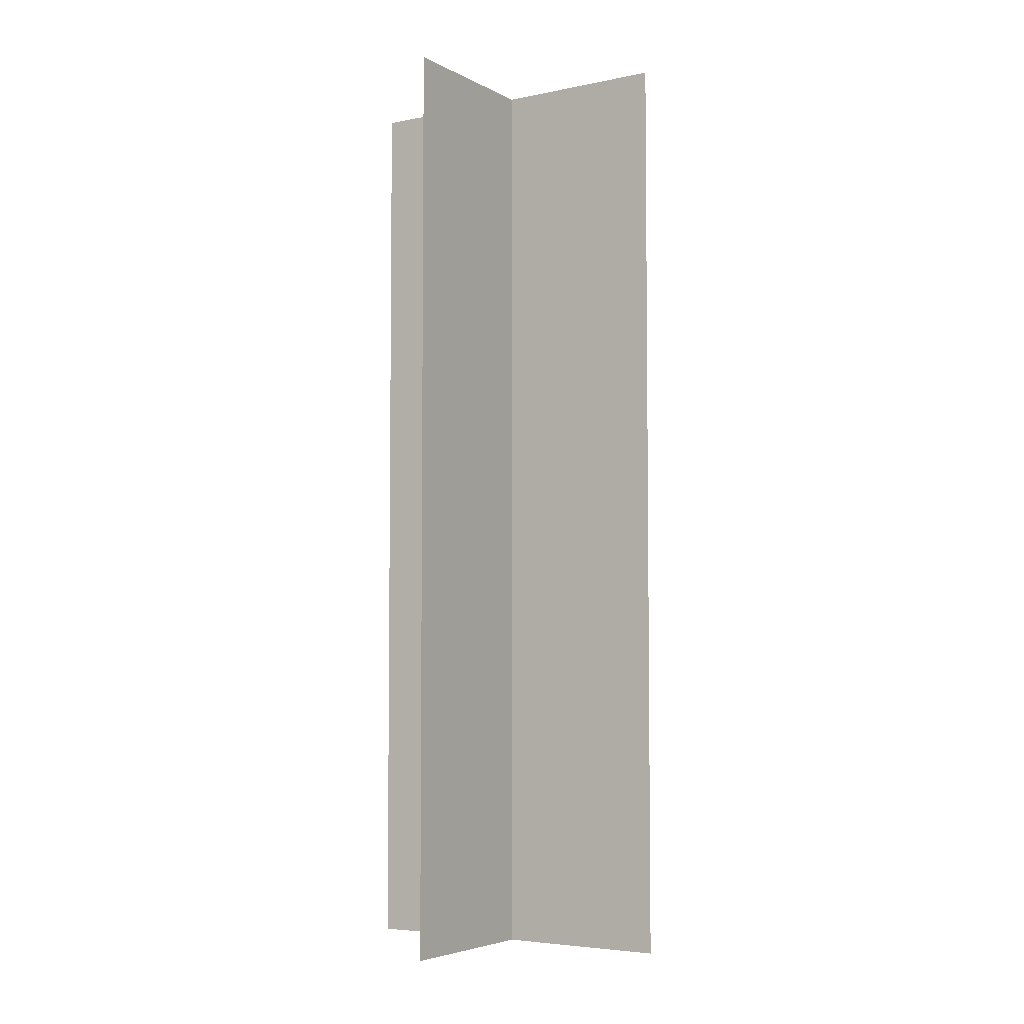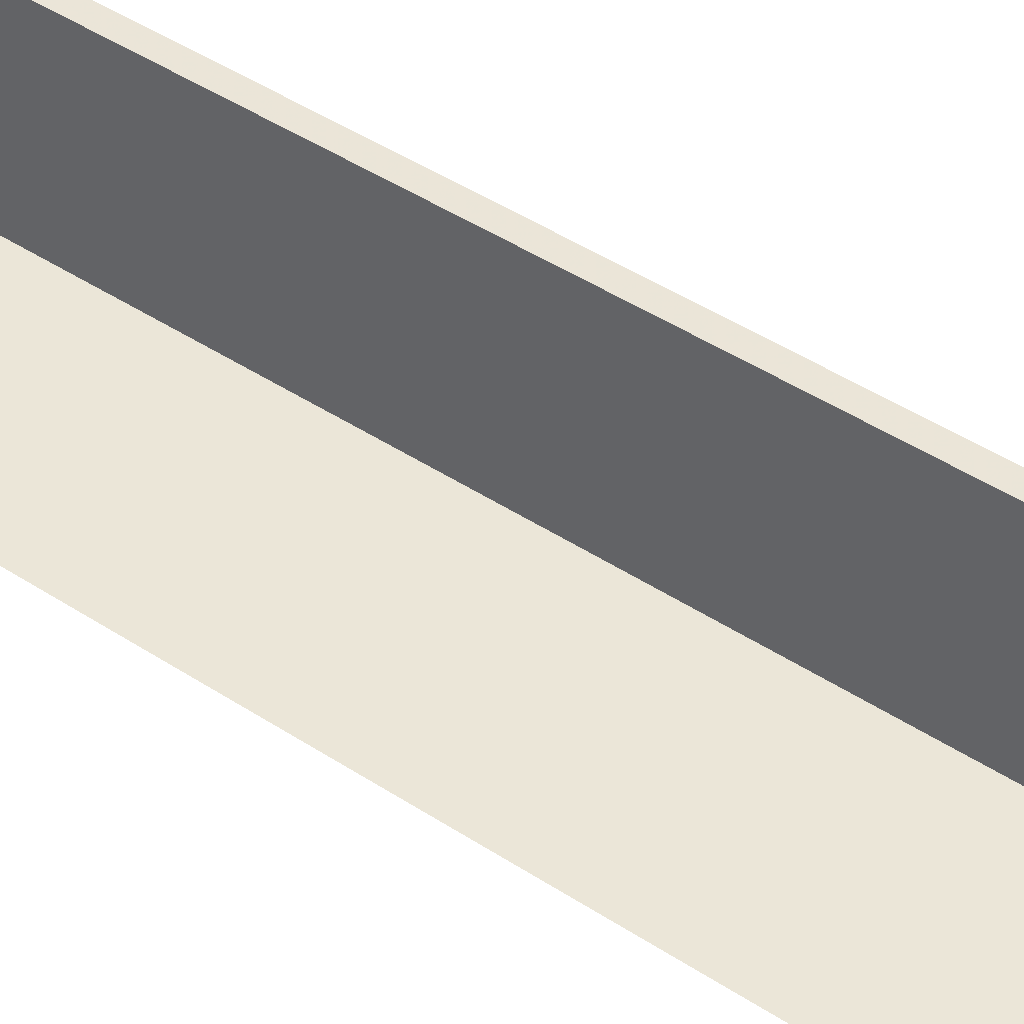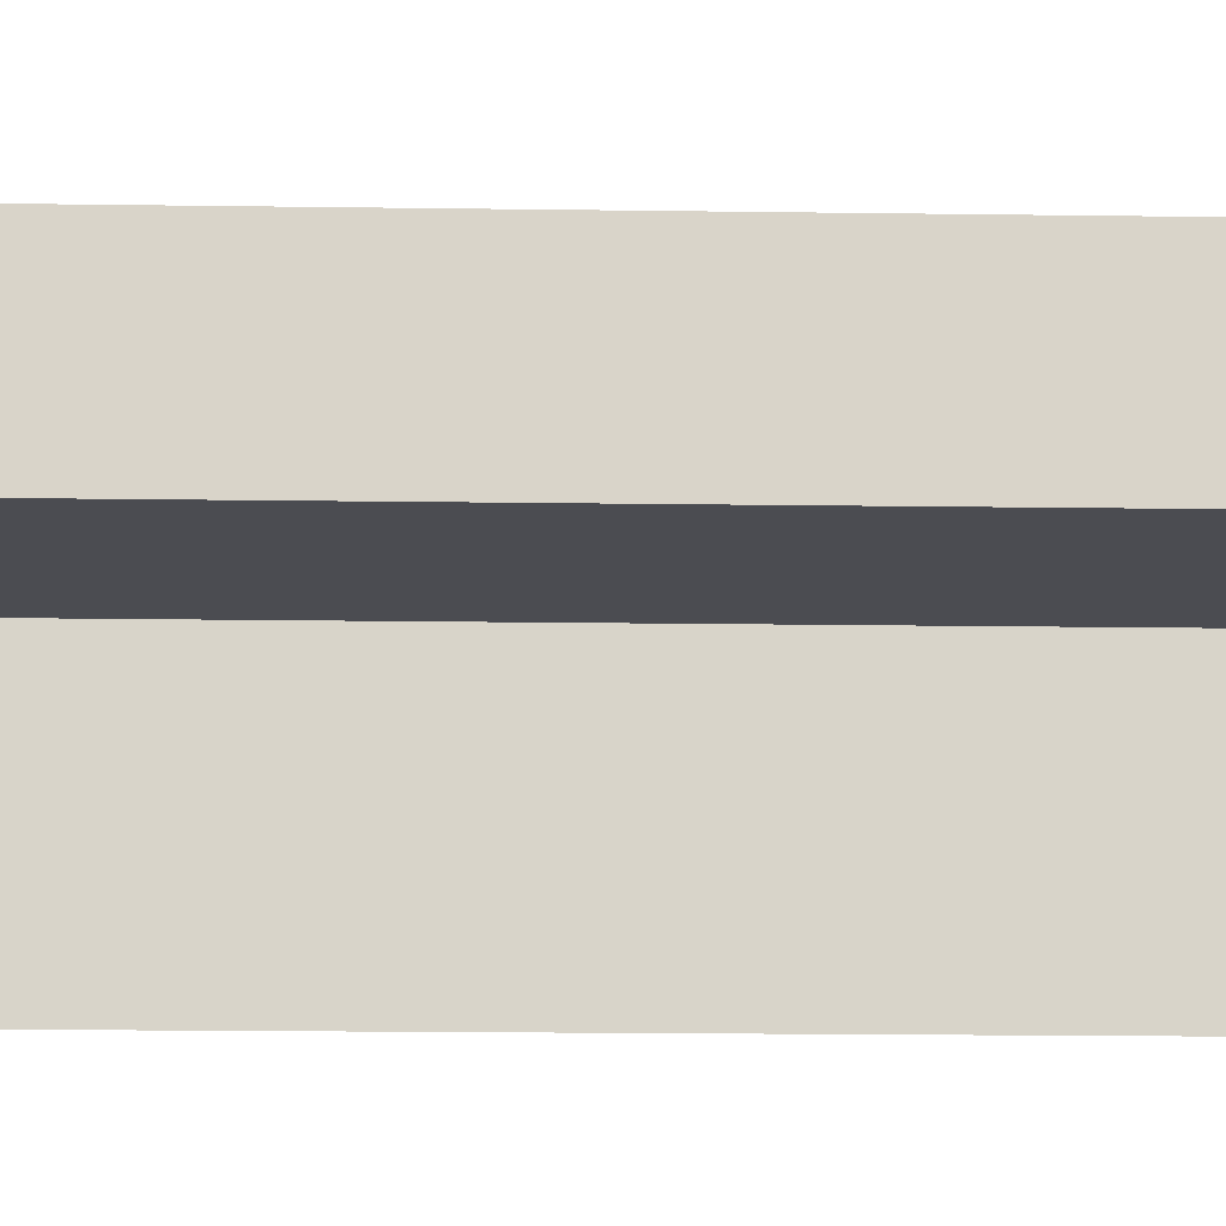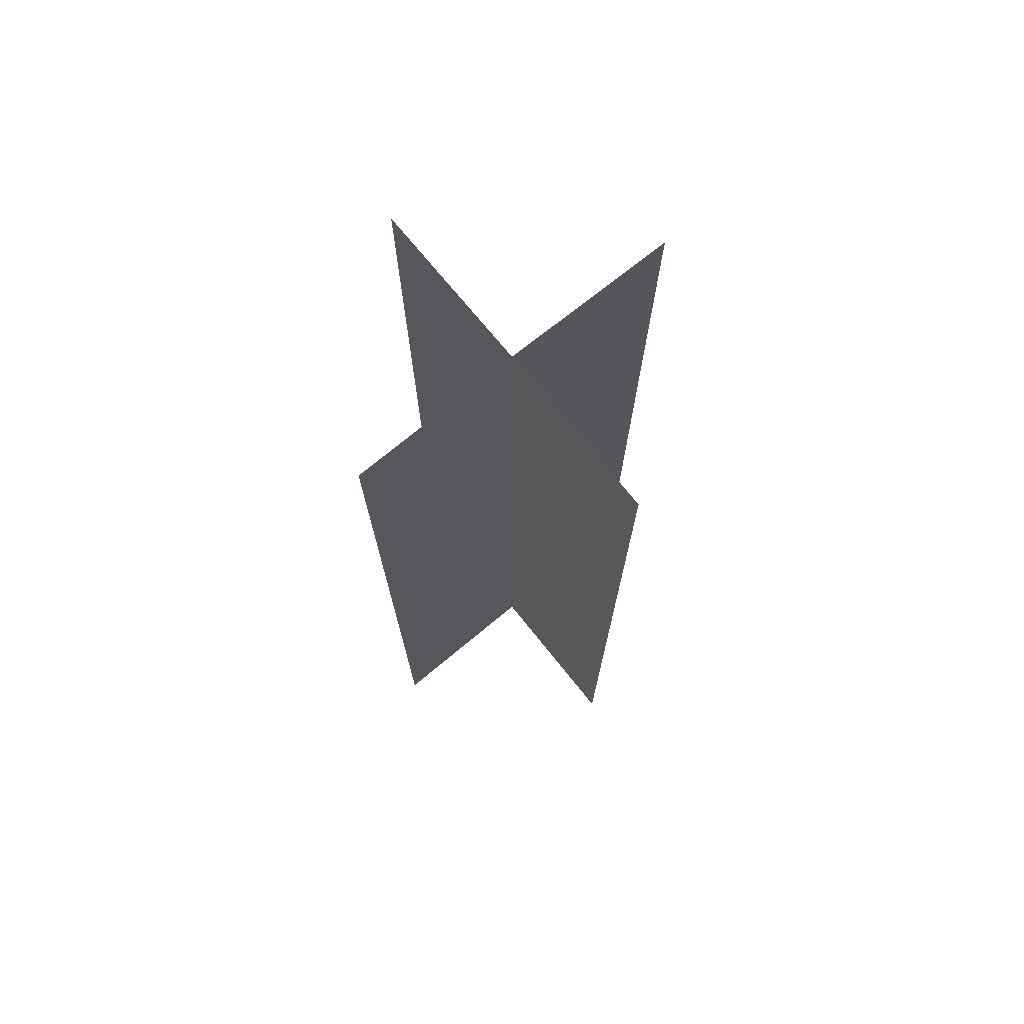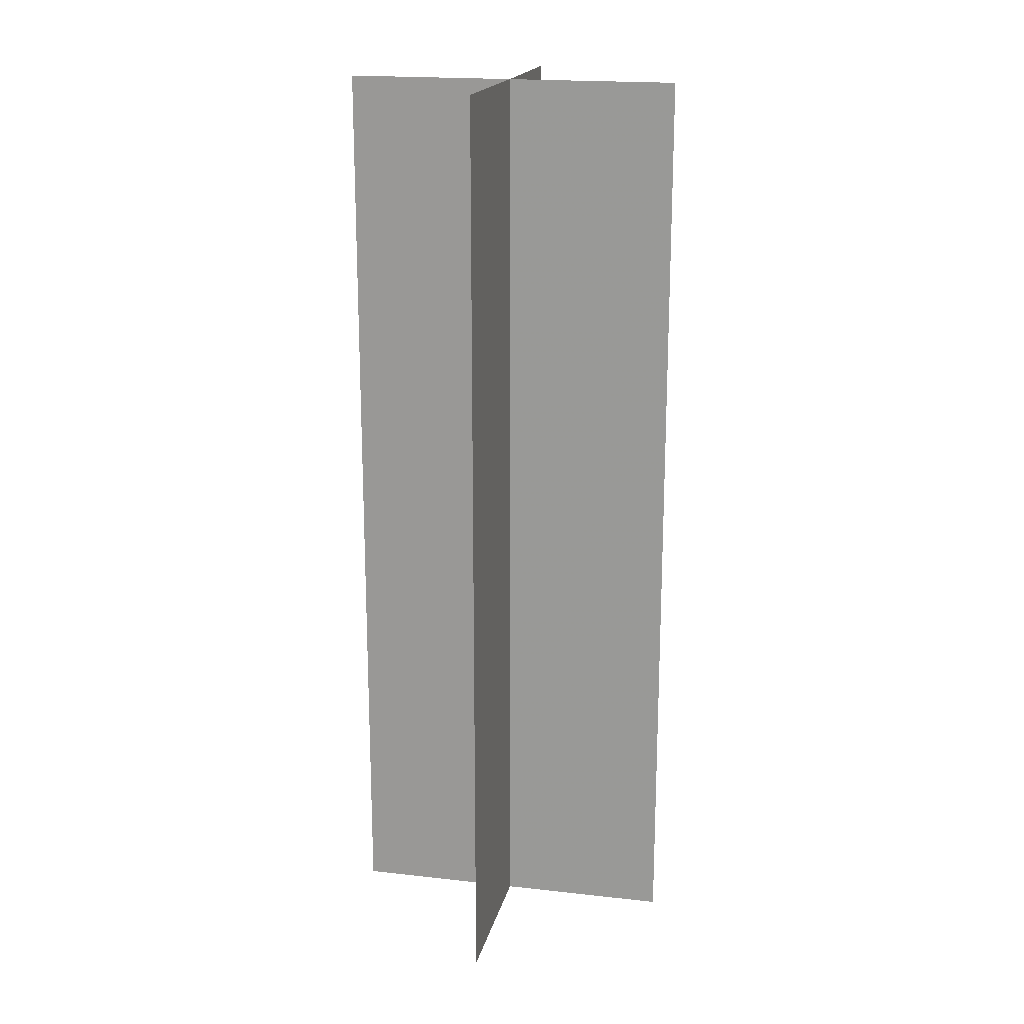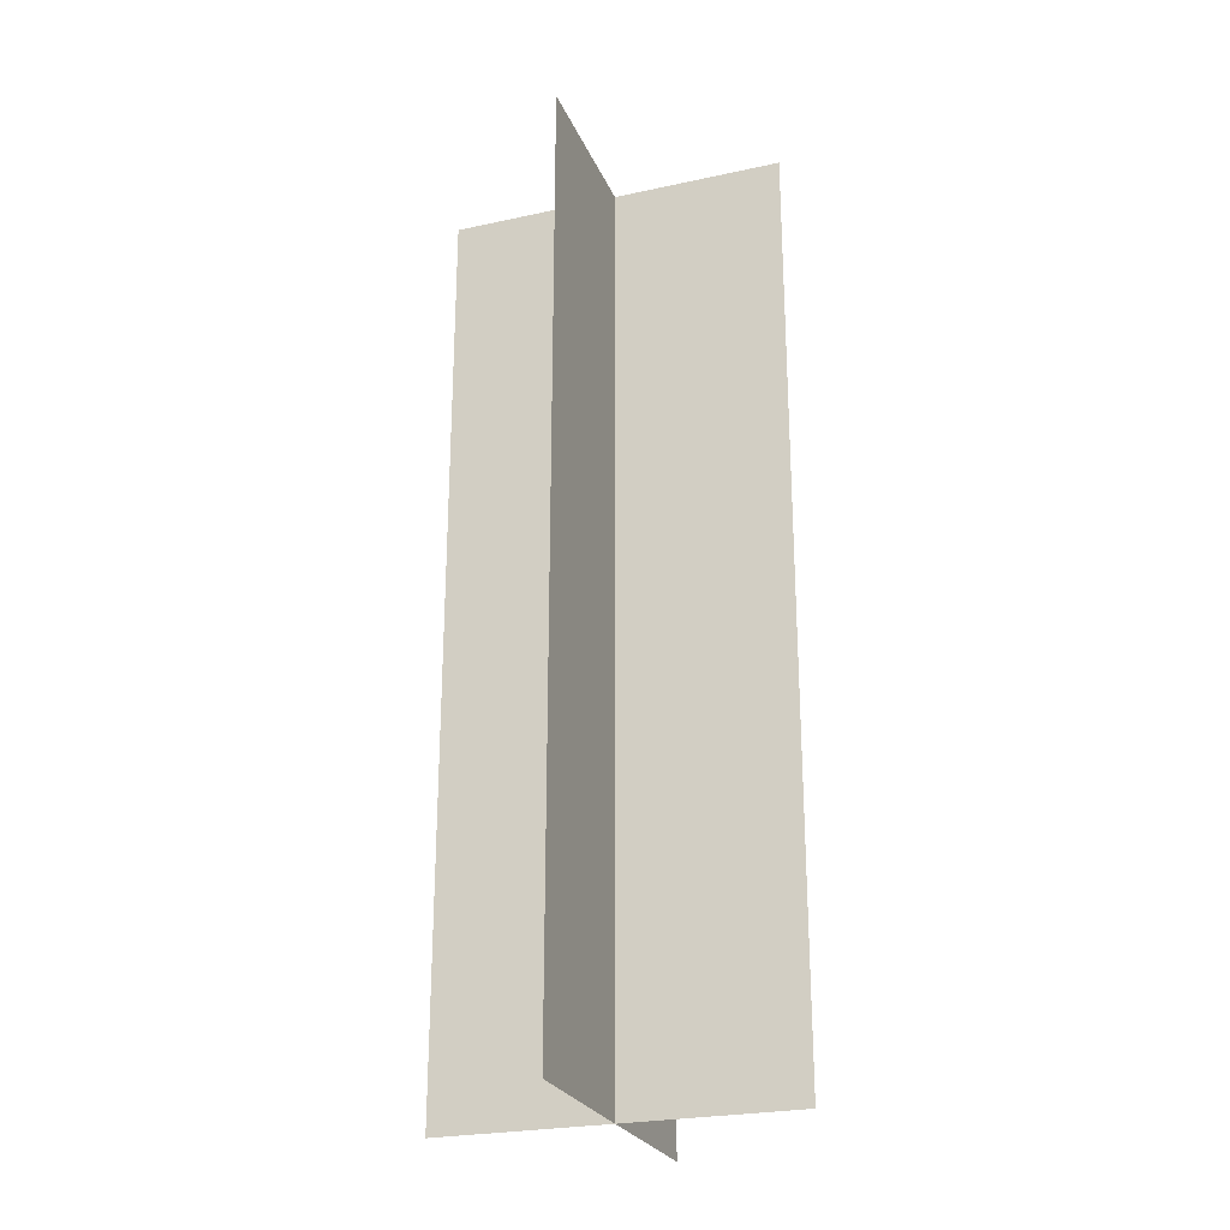
<metadata>
{"format":"obj","ext":"obj","renderer":"f3d","projection":"perspective","resolution":1024,"background":"white","views":[{"elev":-4.8,"azim":122.7,"up":"+Z"},{"elev":45.9,"azim":126.9,"up":"+Y"},{"elev":-14.6,"azim":88.0,"up":"+Y"},{"elev":73.7,"azim":50.4,"up":"+Z"},{"elev":18.3,"azim":102.4,"up":"+Z"},{"elev":-25.1,"azim":-160.5,"up":"+Z"}]}
</metadata>
<code>
o 11796
v 2214 1869 14.45
v 2214 1869 14.45
v 2214 1869 14.4
v 2214 1869 14.45
v 2214 1869 14.4
v 2214 1869 14.45
v 2214 1869 14.4
v 2214 1869 14.45
v 2214 1869 14.4
v 2214 1869 14.45
v 2214 1869 14.4
v 2214 1869 14.45
v 2214 1869 14.45
v 2214 1869 14.4
v 2214 1869 14.45
v 2214 1869 14.45
v 2214 1869 14.45
v 2214 1869 14.45
v 2214 1869 14.4
v 2214 1869 14.45
v 2214 1869 14.4
v 2214 1869 14.45
v 2214 1869 14.4
v 2214 1869 14.45
v 2214 1869 14.4
f 1 2 3
f 4 2 5
f 6 2 7
f 8 2 9
f 3 10 11
f 7 10 11
f 9 10 11
f 5 10 11
f 12 13 14
f 12 15 14
f 12 16 14
f 12 17 14
f 14 18 19
f 14 20 21
f 14 22 23
f 14 24 25

</code>
